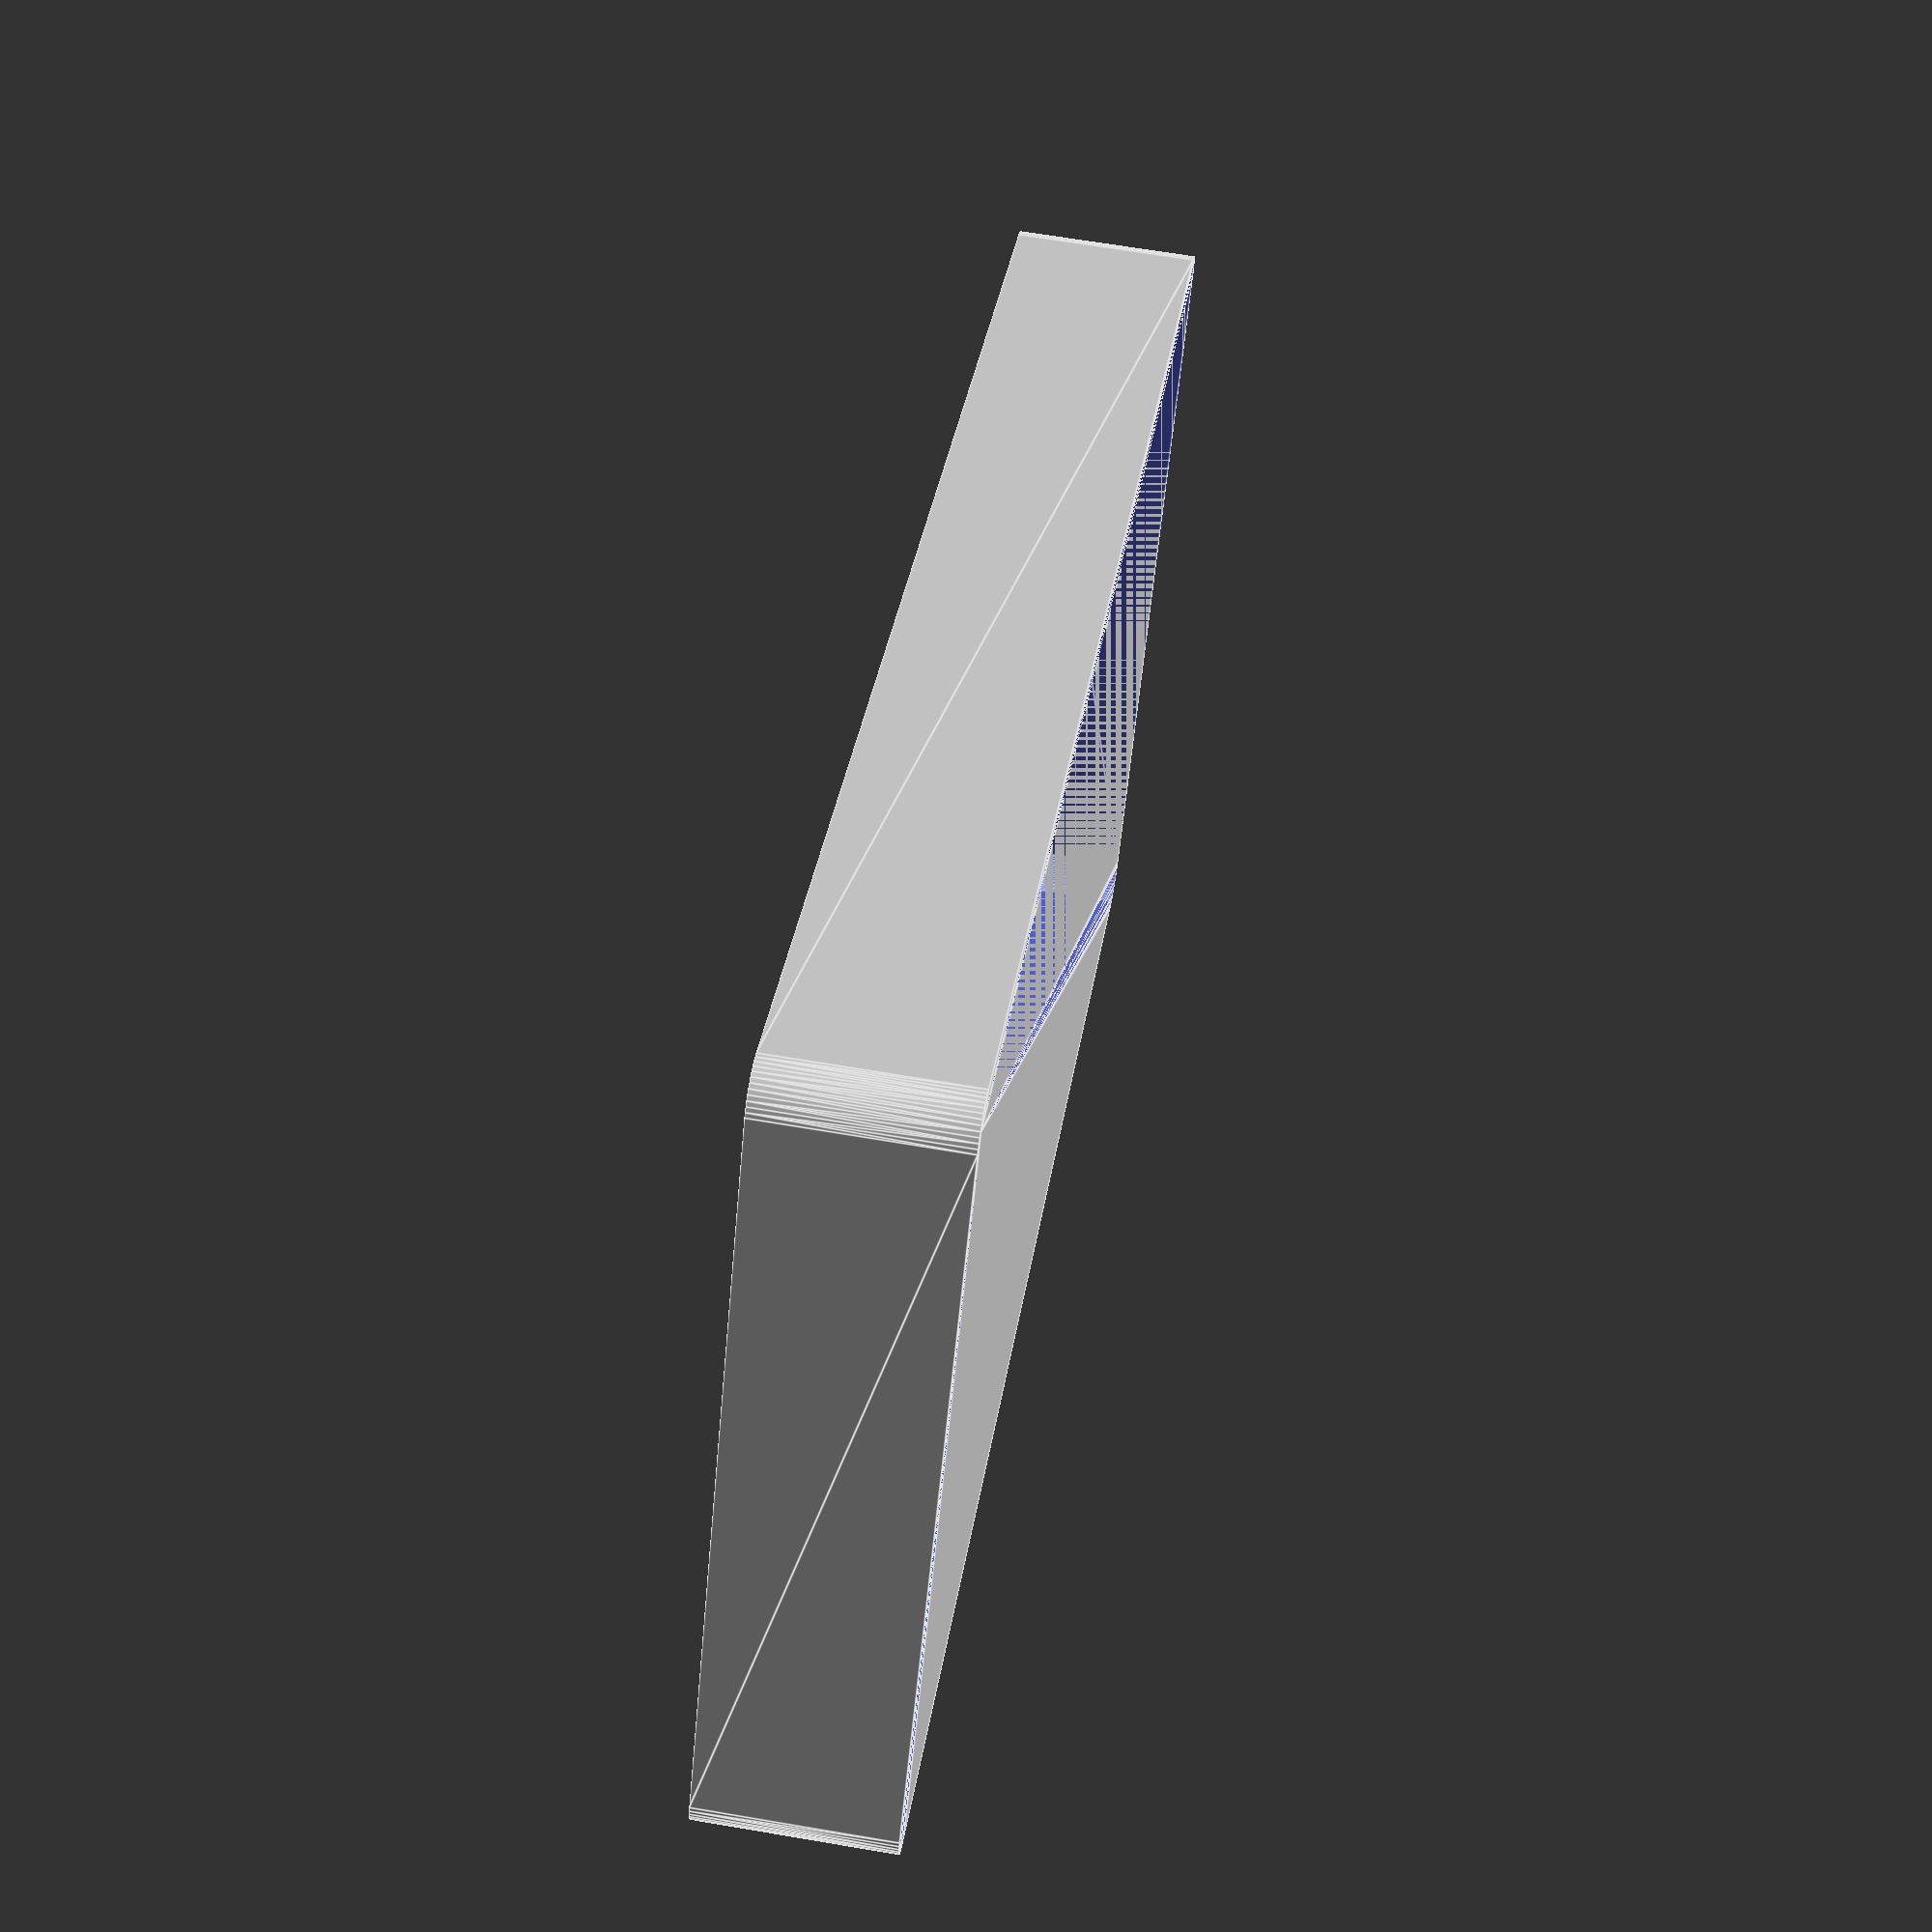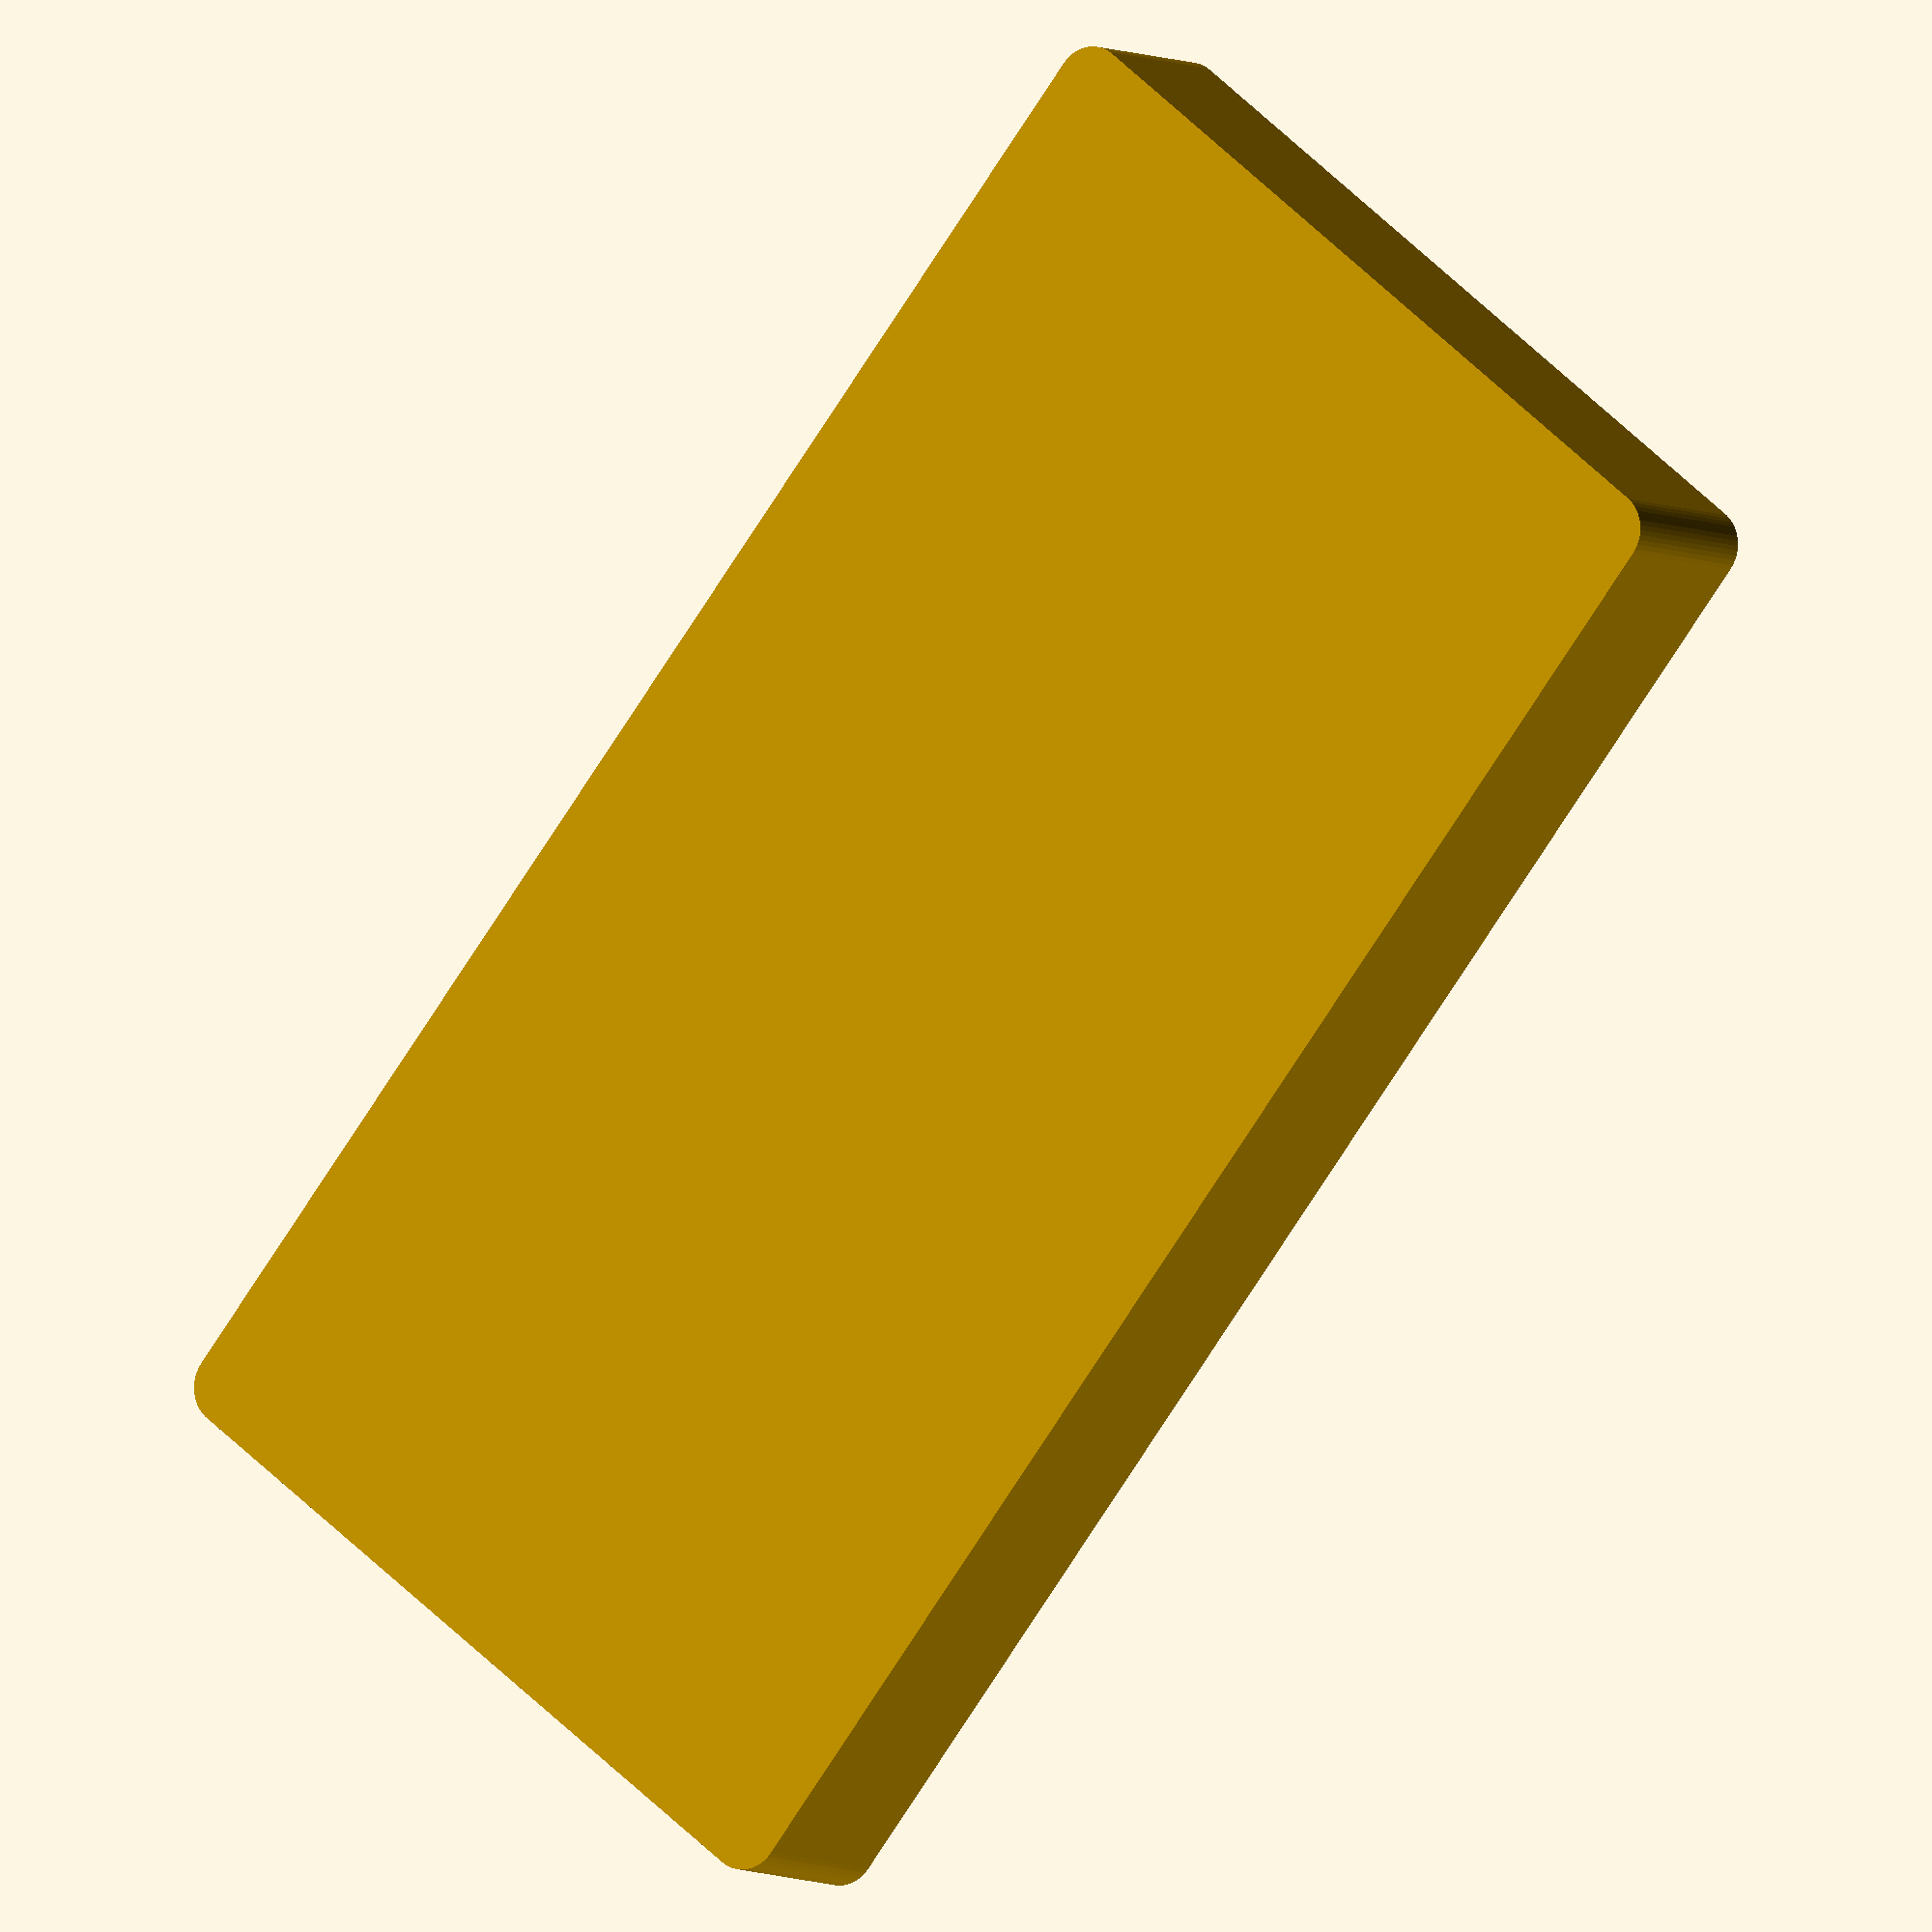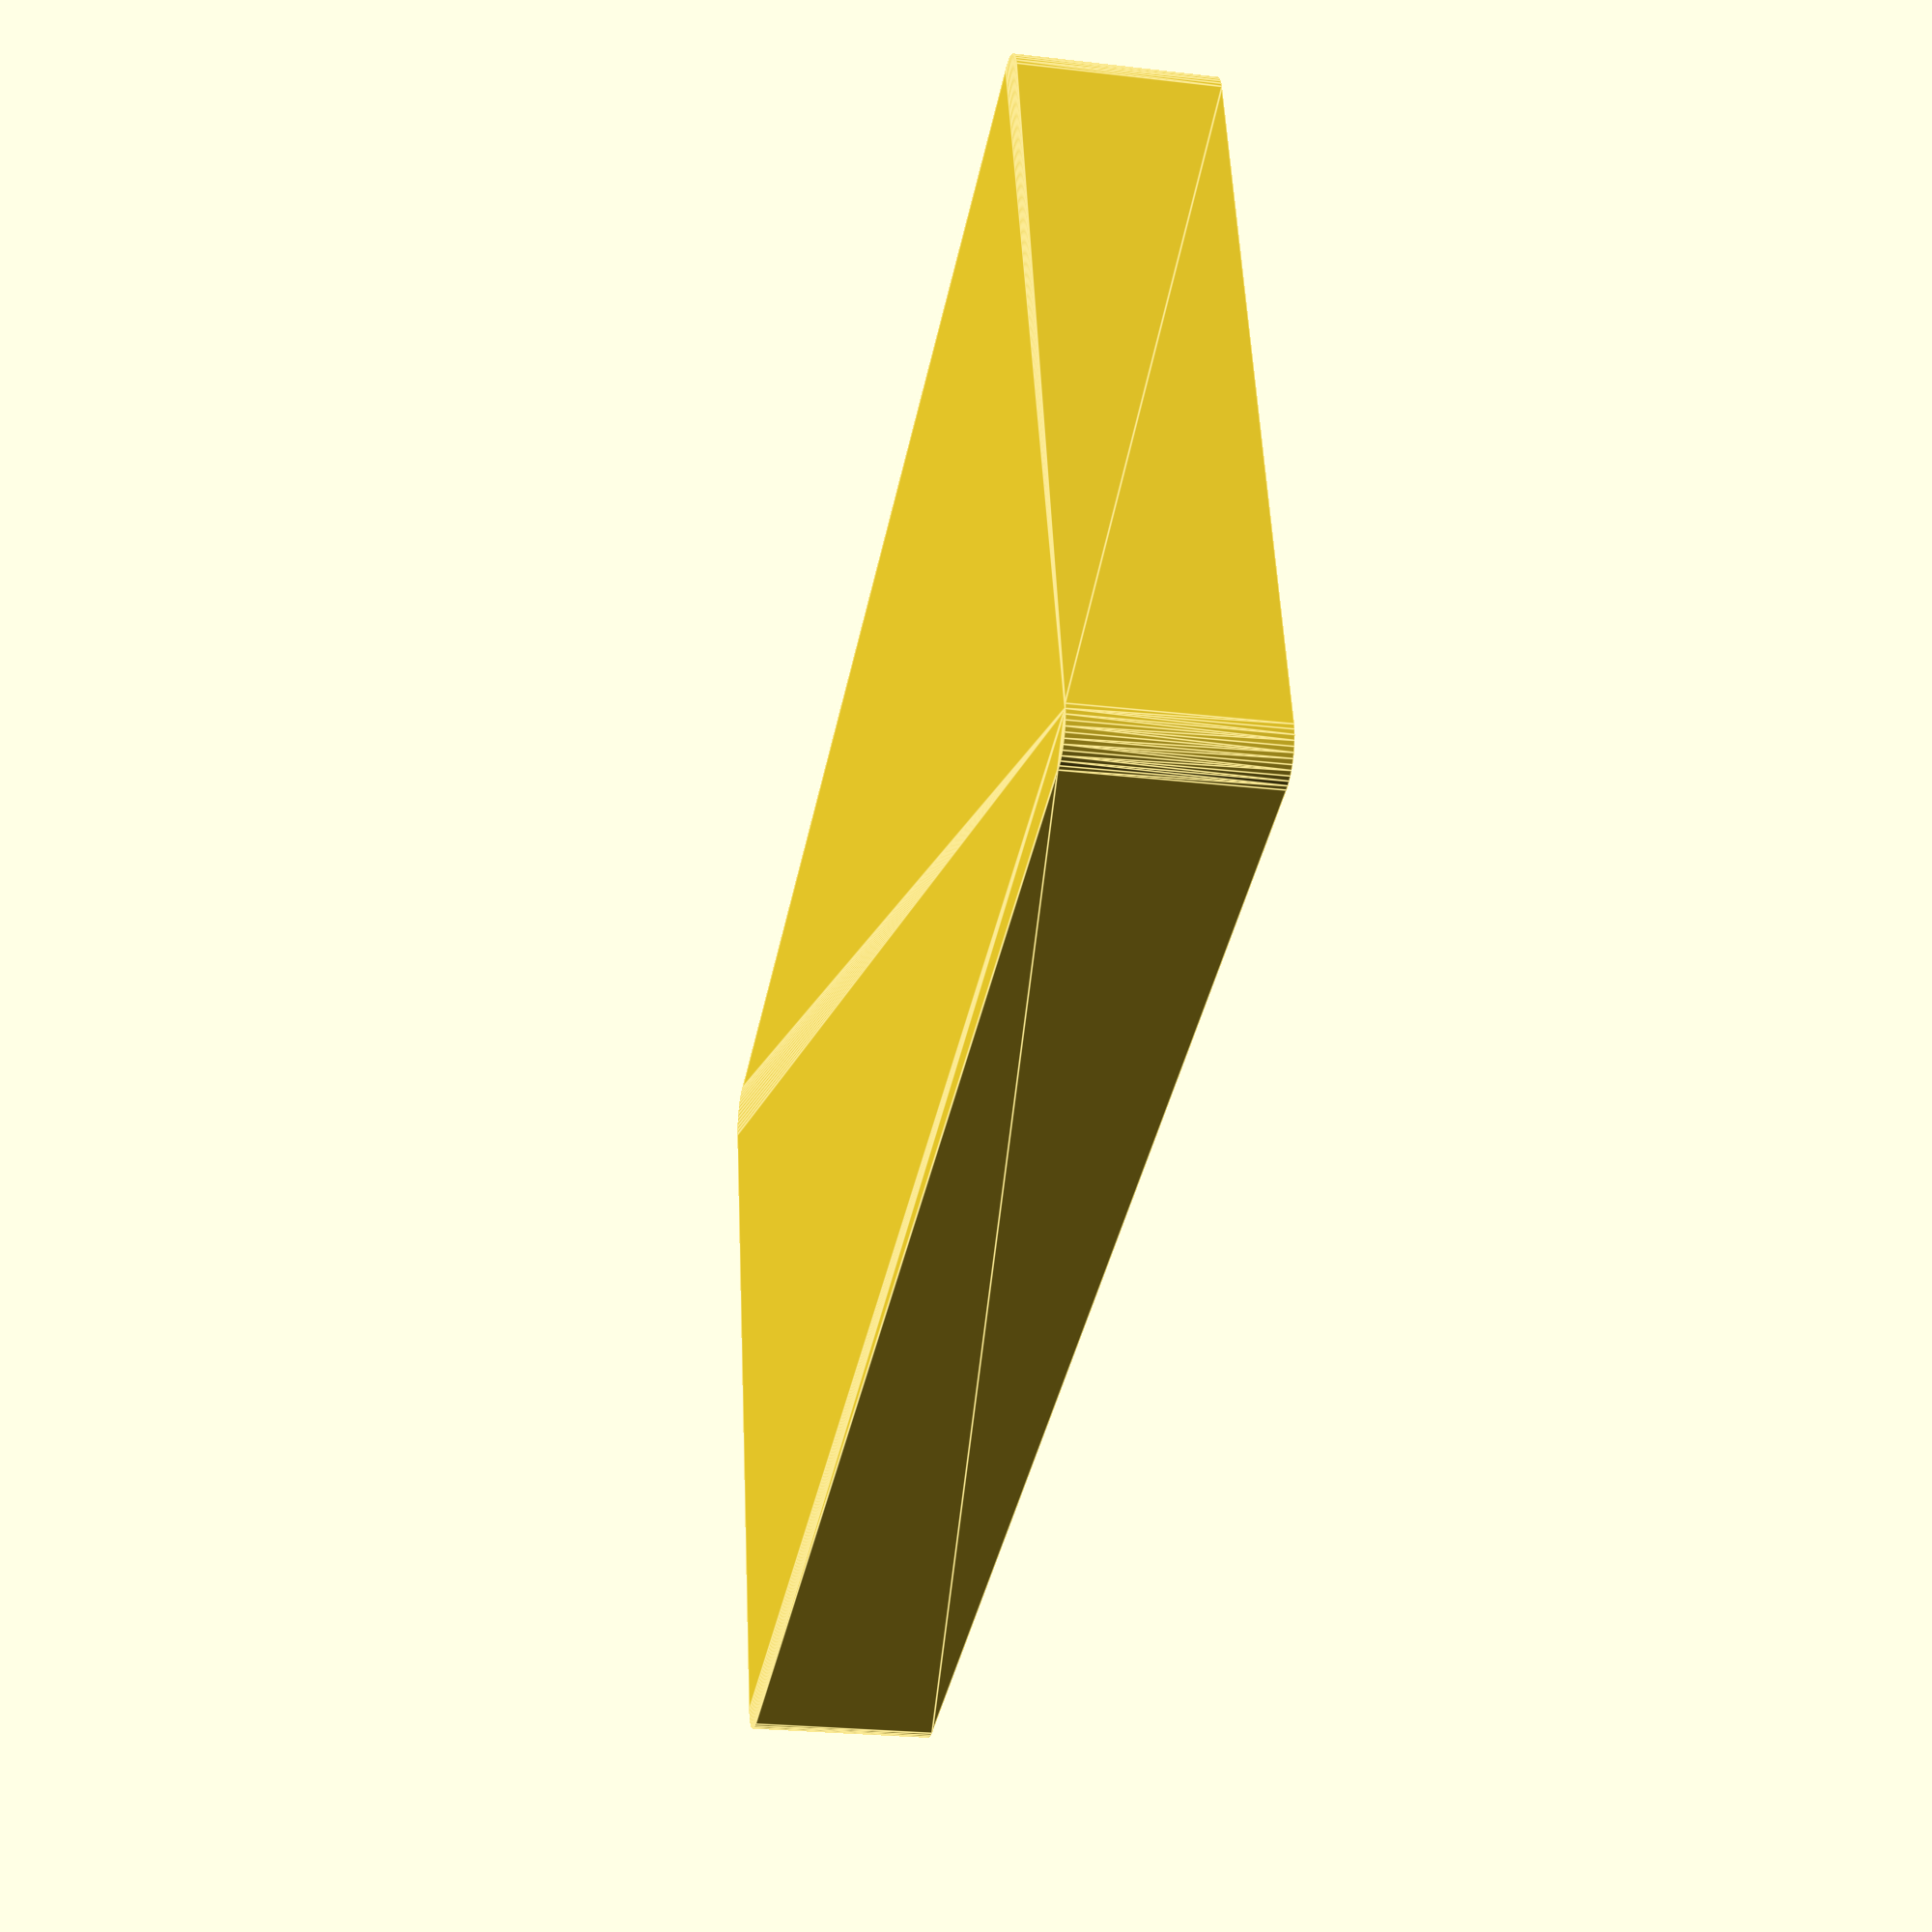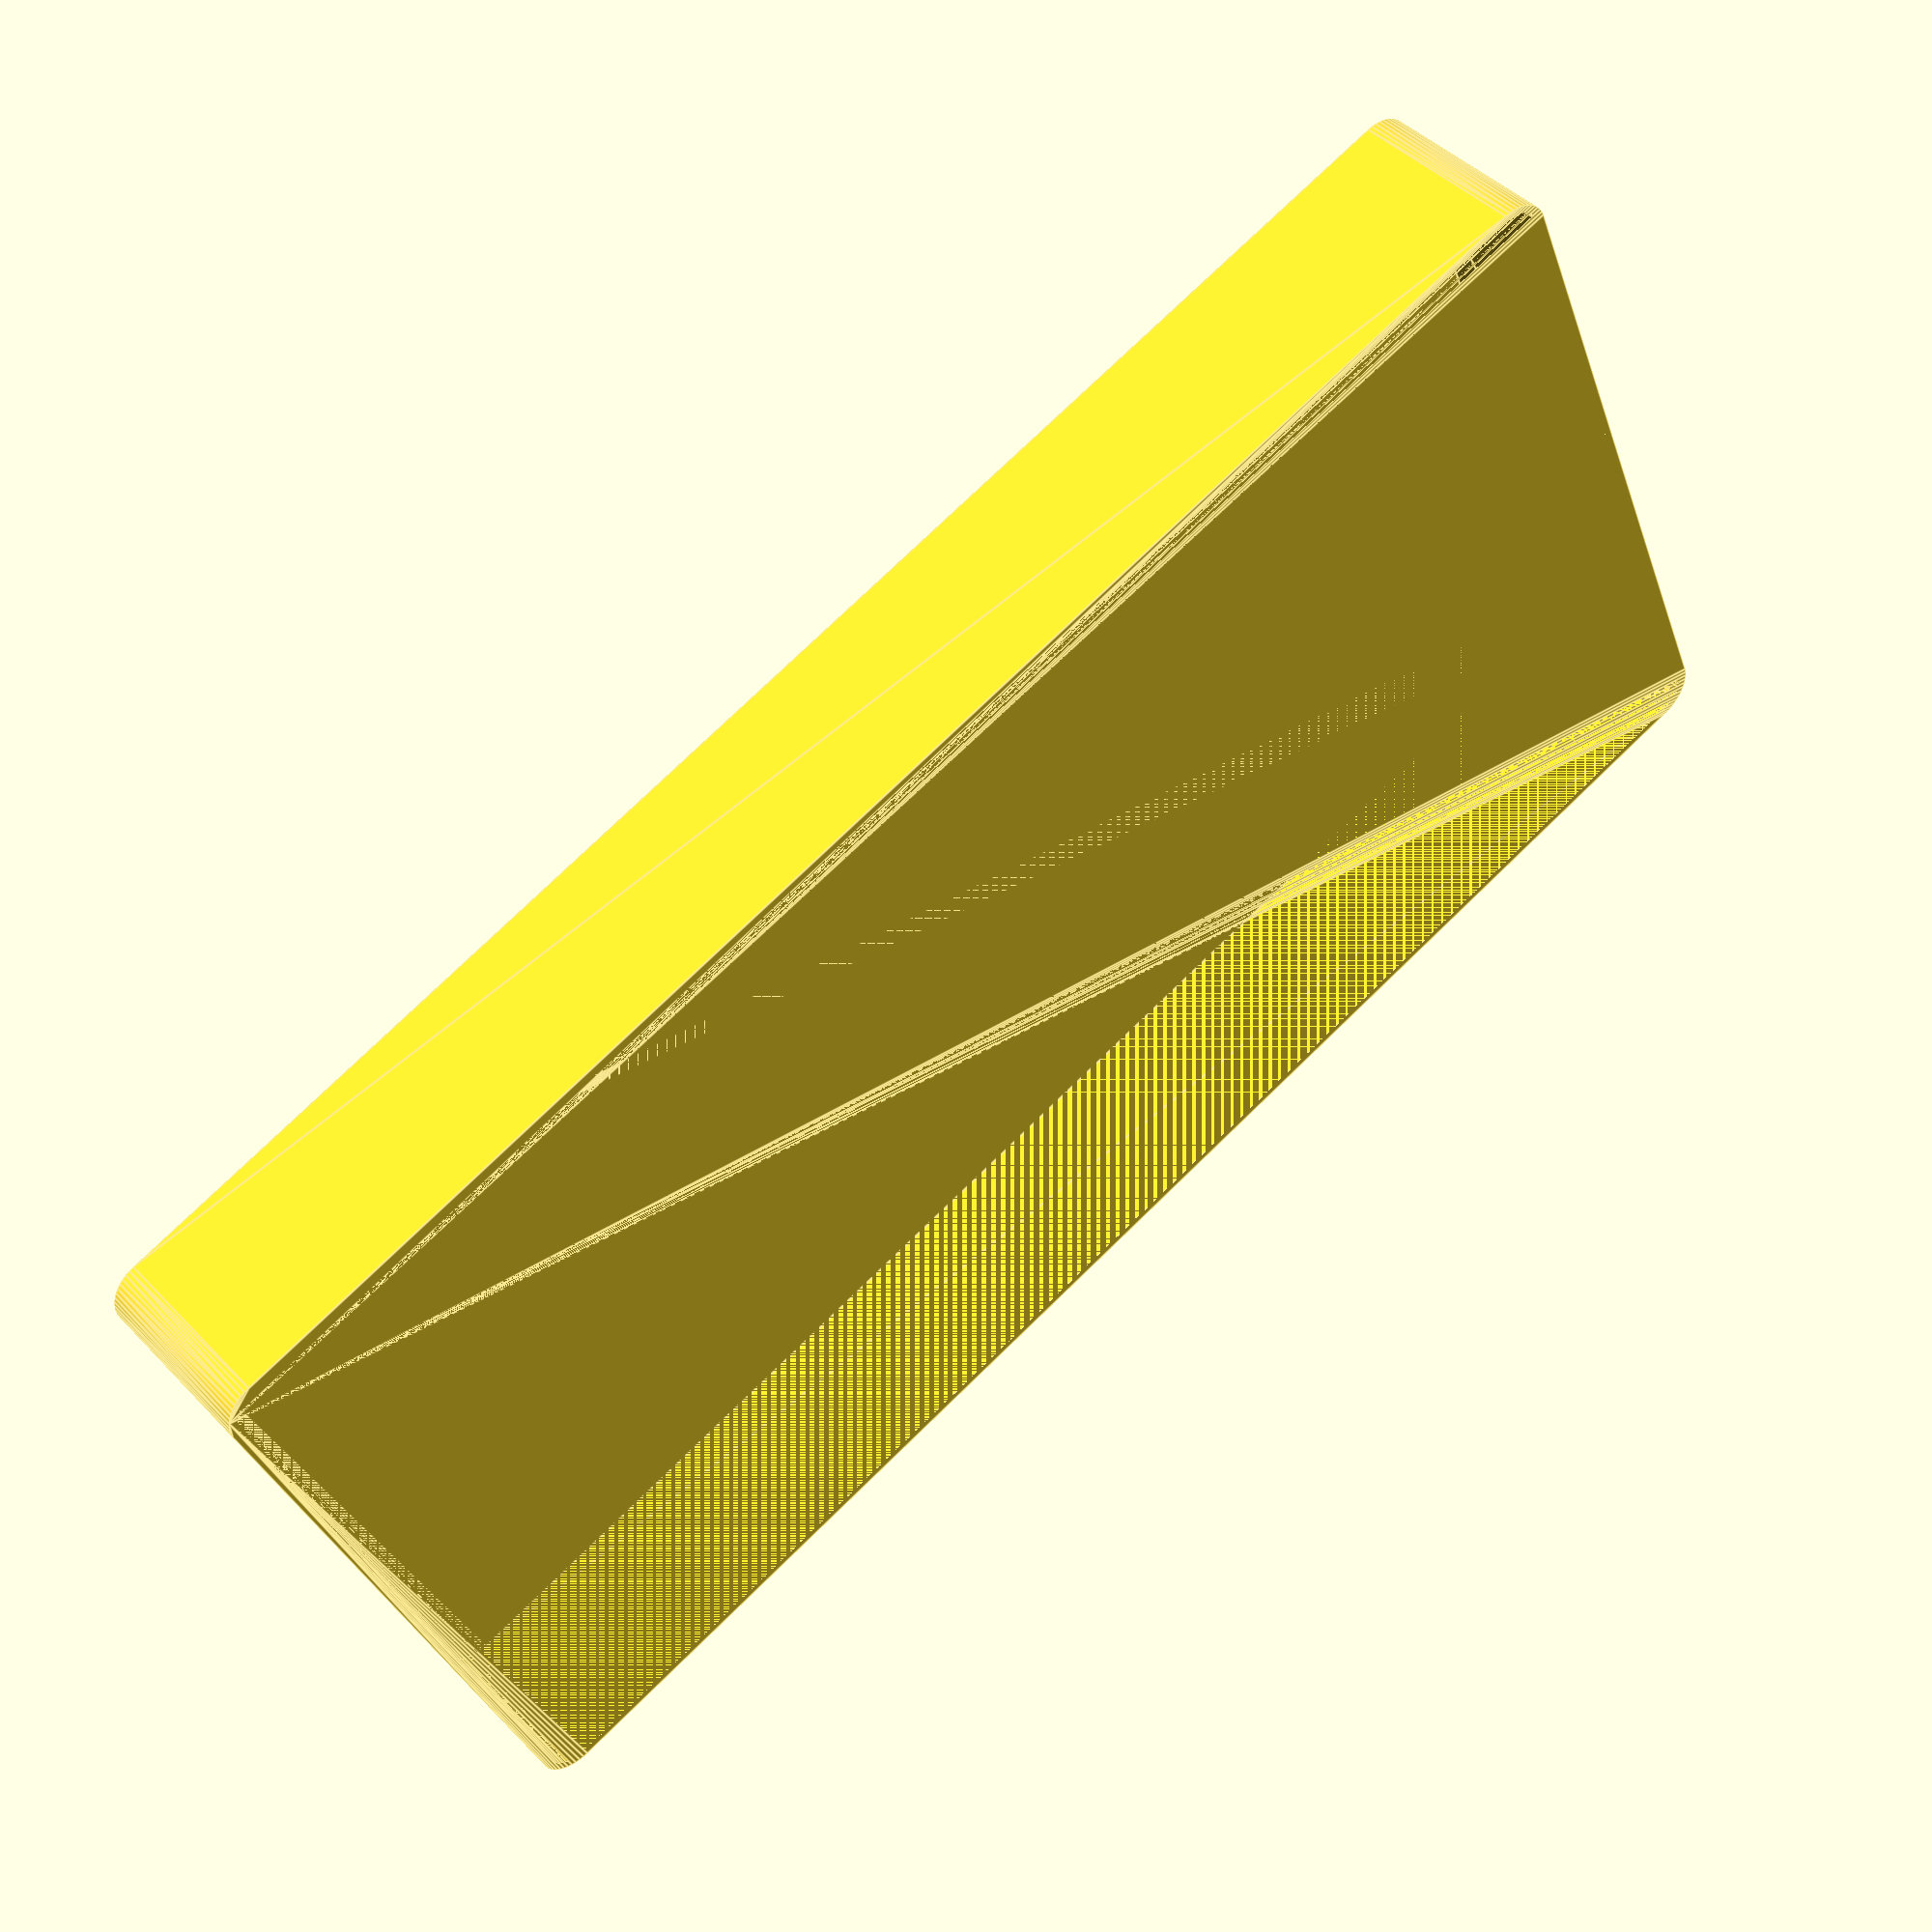
<openscad>
$fn = 50;


difference() {
	union() {
		hull() {
			translate(v = [-47.5000000000, 100.0000000000, 0]) {
				cylinder(h = 24, r = 5);
			}
			translate(v = [47.5000000000, 100.0000000000, 0]) {
				cylinder(h = 24, r = 5);
			}
			translate(v = [-47.5000000000, -100.0000000000, 0]) {
				cylinder(h = 24, r = 5);
			}
			translate(v = [47.5000000000, -100.0000000000, 0]) {
				cylinder(h = 24, r = 5);
			}
		}
	}
	union() {
		translate(v = [0, 0, 2]) {
			hull() {
				translate(v = [-47.5000000000, 100.0000000000, 0]) {
					cylinder(h = 22, r = 4);
				}
				translate(v = [47.5000000000, 100.0000000000, 0]) {
					cylinder(h = 22, r = 4);
				}
				translate(v = [-47.5000000000, -100.0000000000, 0]) {
					cylinder(h = 22, r = 4);
				}
				translate(v = [47.5000000000, -100.0000000000, 0]) {
					cylinder(h = 22, r = 4);
				}
			}
		}
	}
}
</openscad>
<views>
elev=114.2 azim=302.3 roll=260.3 proj=p view=edges
elev=185.5 azim=321.5 roll=329.6 proj=o view=wireframe
elev=204.2 azim=283.6 roll=281.1 proj=p view=edges
elev=317.3 azim=67.6 roll=320.8 proj=p view=edges
</views>
